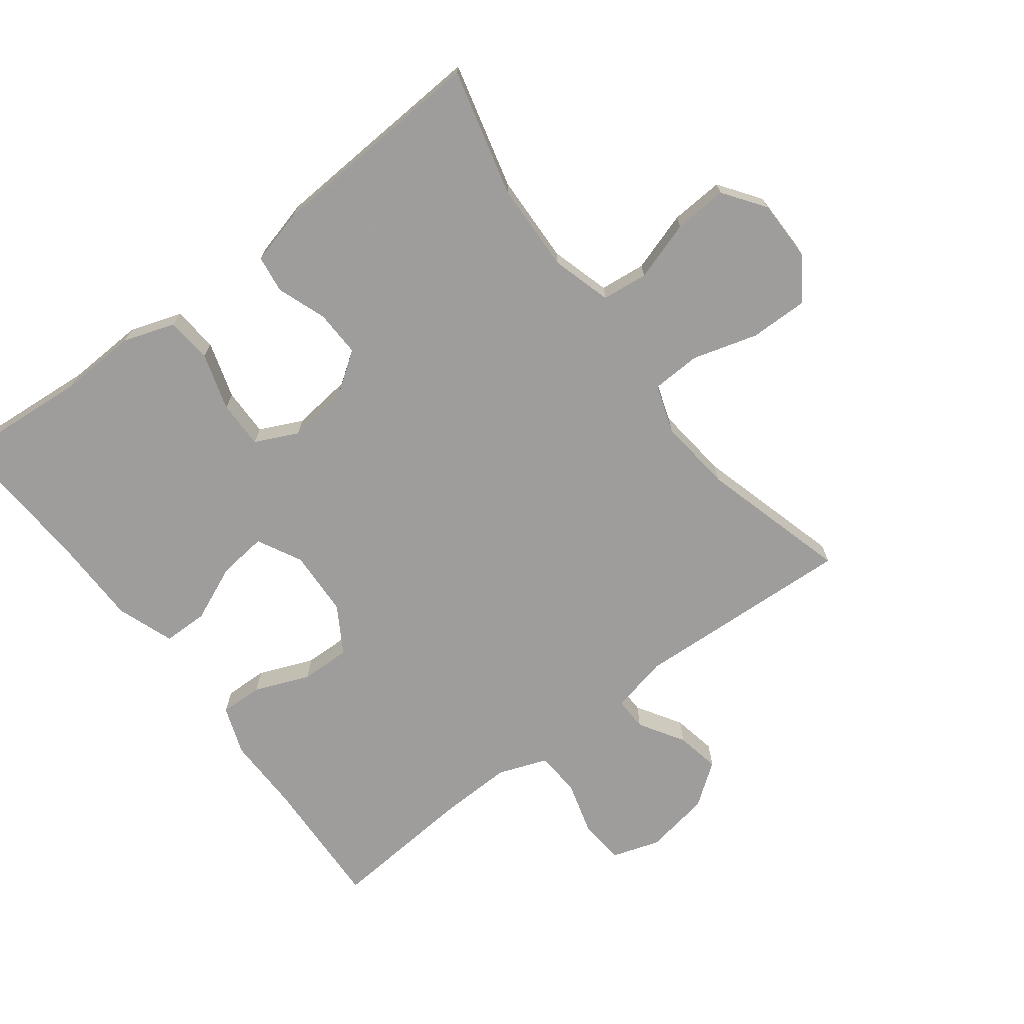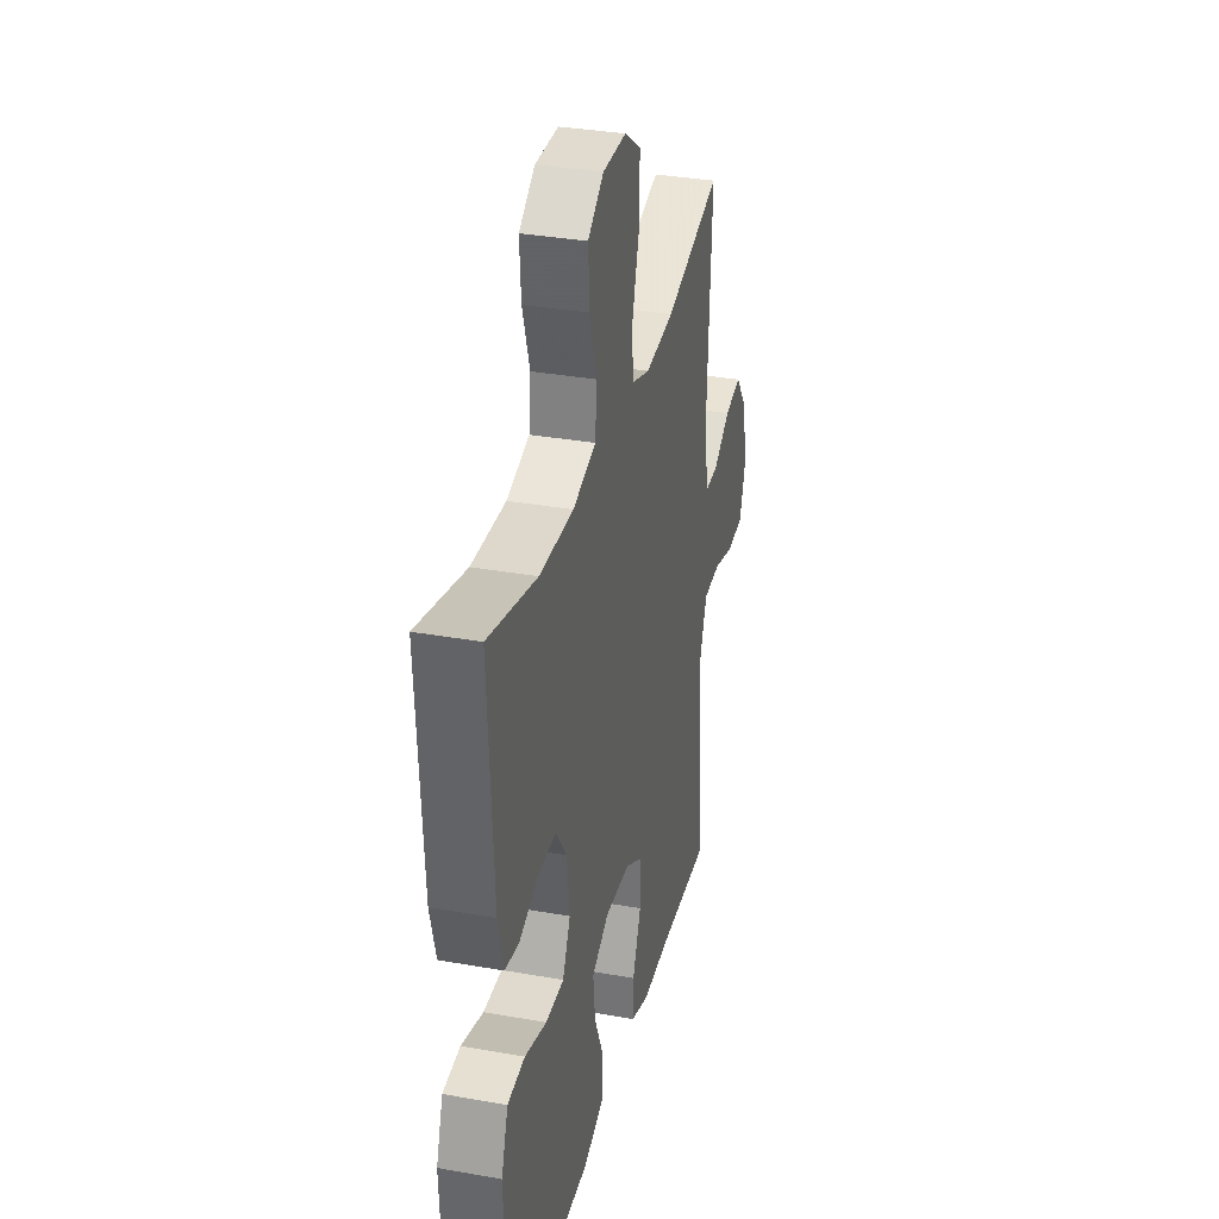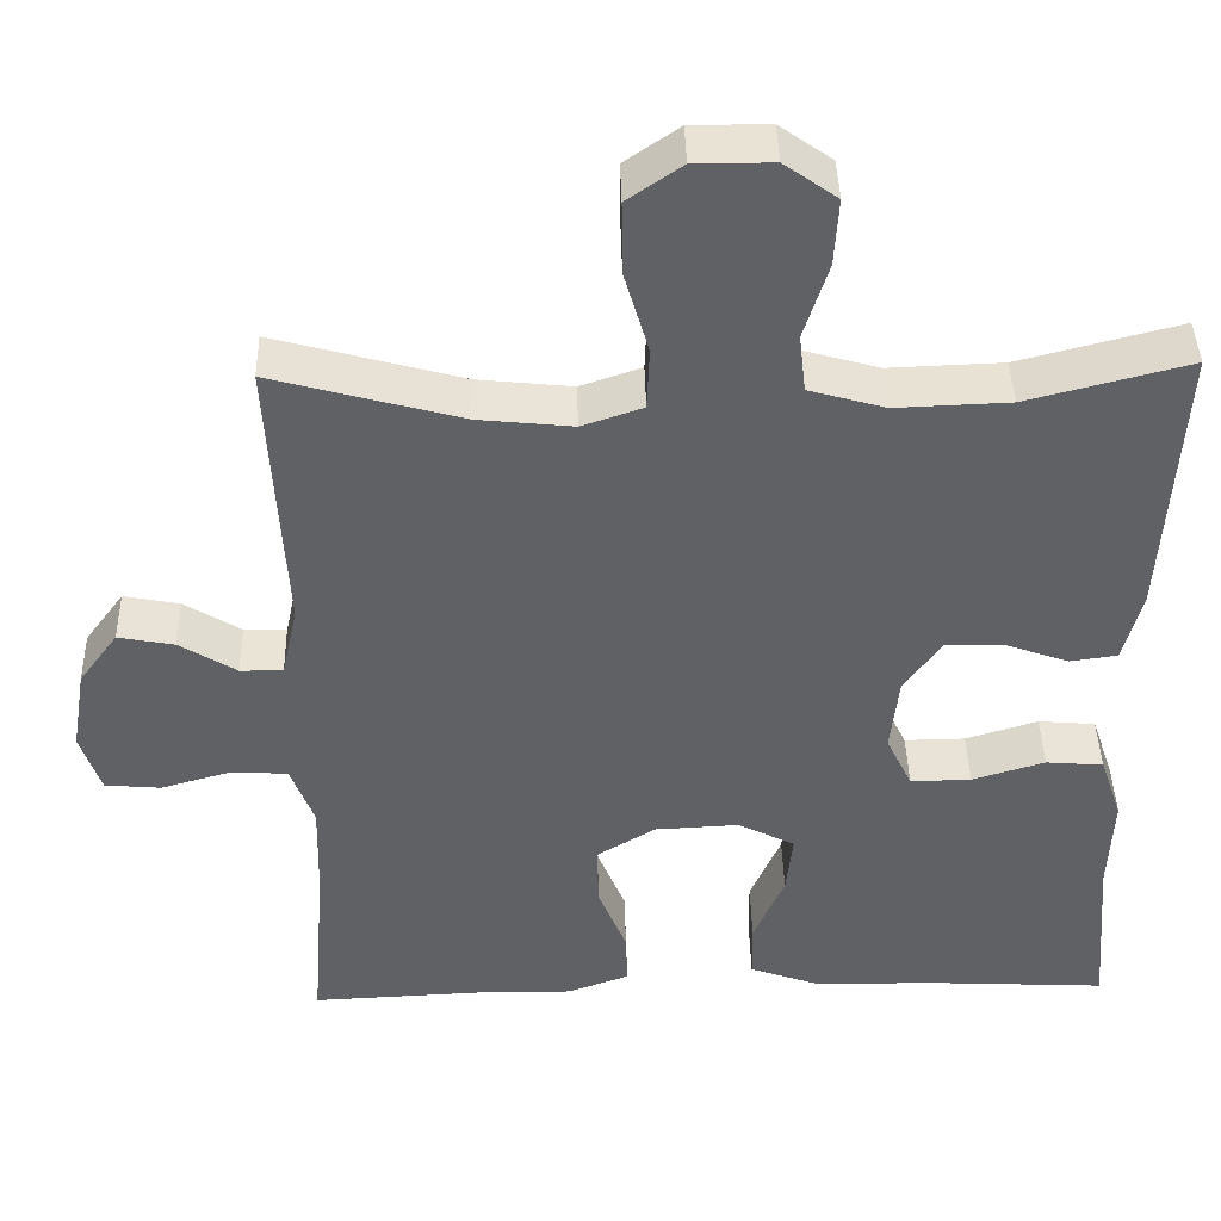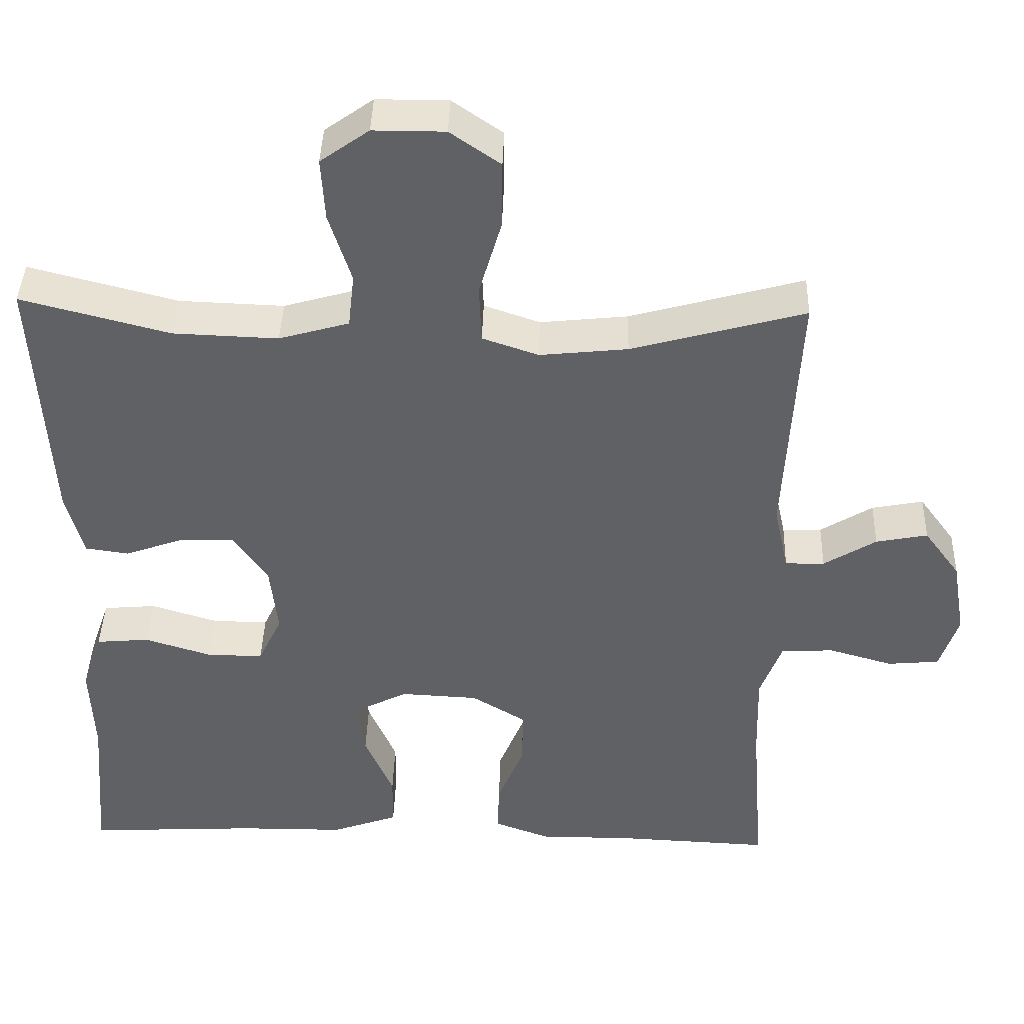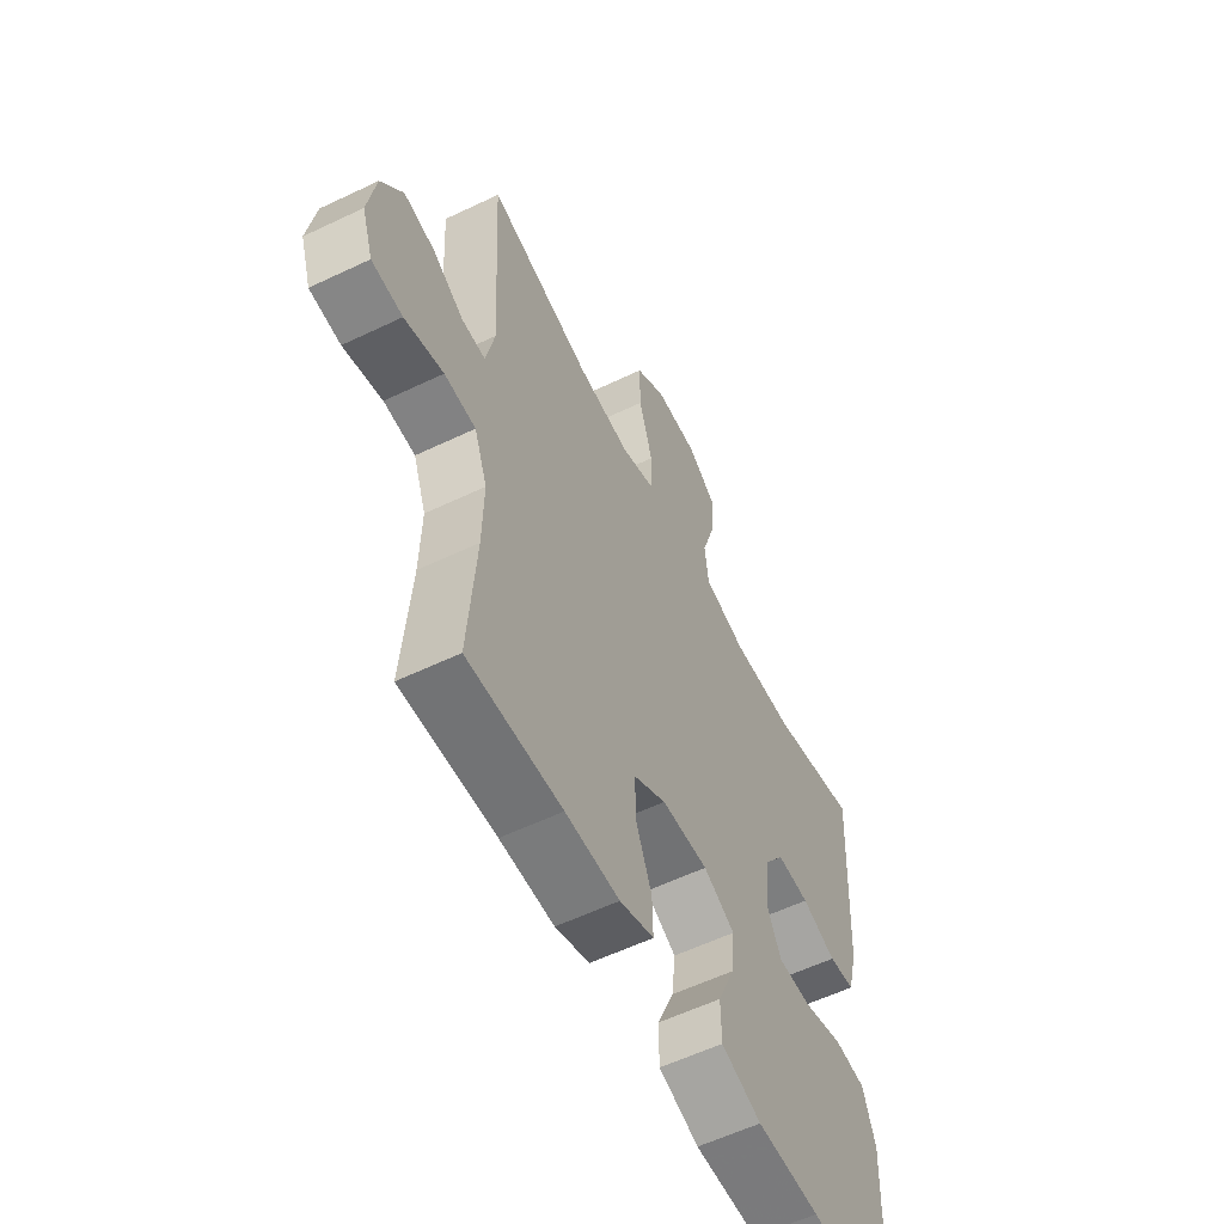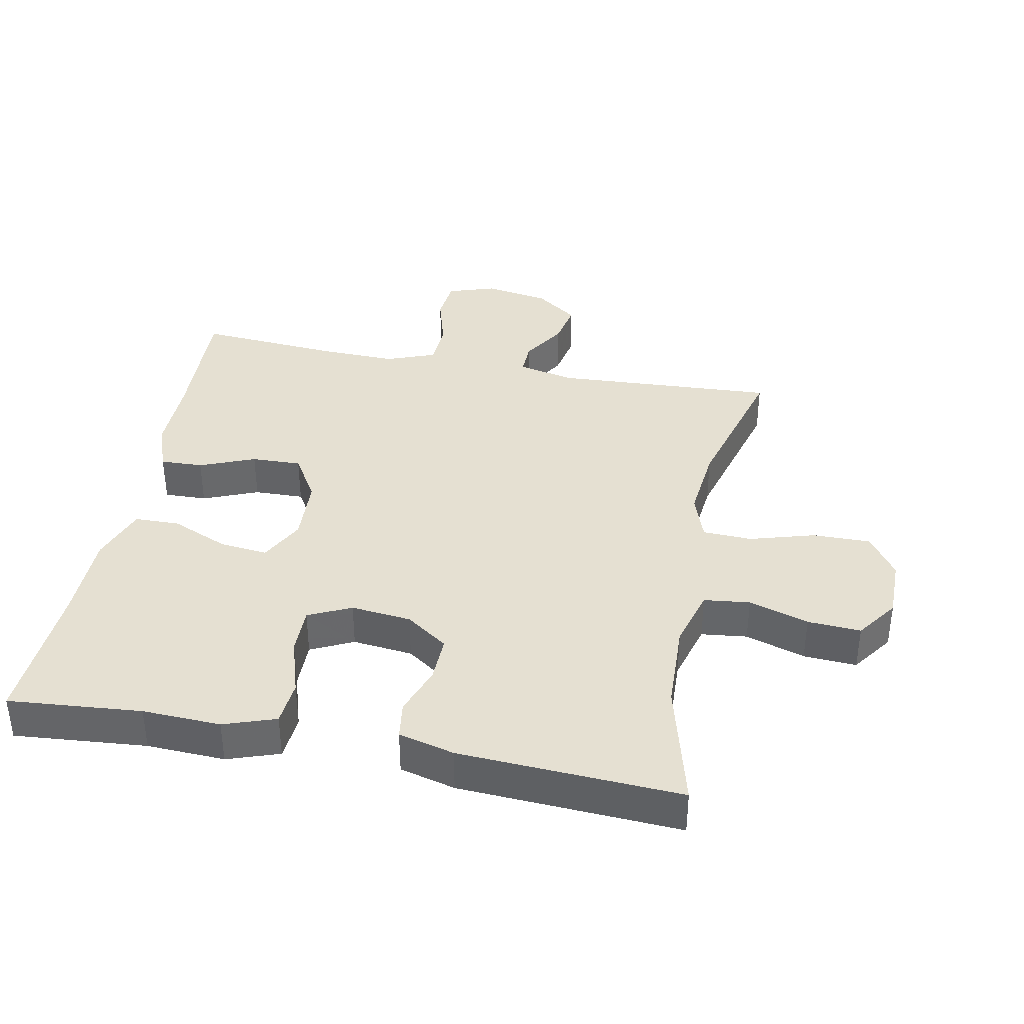
<metadata>
{"format":"obj","ext":"obj","renderer":"f3d","projection":"perspective","resolution":1024,"background":"white","views":[{"elev":-70.7,"azim":-52.7,"up":"+Y"},{"elev":33.4,"azim":-76.3,"up":"+Z"},{"elev":42.0,"azim":178.6,"up":"+Z"},{"elev":41.0,"azim":1.7,"up":"+Z"},{"elev":-57.9,"azim":116.4,"up":"+Z"},{"elev":37.8,"azim":-79.0,"up":"+Y"}]}
</metadata>
<code>
v -0.5 0.07 -0.5
v -0.483 0.07 -0.298
v -0.488 0.07 -0.179
v -0.461 0.07 -0.1
v -0.392 0.07 -0.094
v -0.305 0.07 -0.121
v -0.232 0.07 -0.122
v -0.201 0.07 -0.057
v -0.211 0.07 0.035
v -0.256 0.07 0.099
v -0.327 0.07 0.097
v -0.402 0.07 0.07
v -0.459 0.07 0.078
v -0.481 0.07 0.163
v -0.5 0.07 0.5
v -0.307 0.07 0.45
v -0.171 0.07 0.445
v -0.08 0.07 0.471
v -0.072 0.07 0.541
v -0.101 0.07 0.632
v -0.106 0.07 0.713
v -0.043 0.07 0.758
v 0.05 0.07 0.758
v 0.115 0.07 0.713
v 0.114 0.07 0.625
v 0.085 0.07 0.526
v 0.088 0.07 0.451
v 0.161 0.07 0.426
v 0.275 0.07 0.438
v 0.5 0.07 0.5
v 0.482 0.07 0.163
v 0.501 0.07 0.076
v 0.552 0.07 0.077
v 0.62 0.07 0.119
v 0.687 0.07 0.132
v 0.734 0.07 0.068
v 0.751 0.07 -0.032
v 0.727 0.07 -0.105
v 0.66 0.07 -0.111
v 0.576 0.07 -0.087
v 0.508 0.07 -0.091
v 0.48 0.07 -0.166
v 0.483 0.07 -0.28
v 0.5 0.07 -0.5
v 0.296 0.07 -0.491
v 0.179 0.07 -0.492
v 0.105 0.07 -0.465
v 0.107 0.07 -0.4
v 0.141 0.07 -0.316
v 0.143 0.07 -0.24
v 0.072 0.07 -0.197
v -0.029 0.07 -0.192
v -0.097 0.07 -0.227
v -0.089 0.07 -0.301
v -0.052 0.07 -0.387
v -0.053 0.07 -0.456
v -0.14 0.07 -0.487
v -0.277 0.07 -0.488
v -0.5 0 -0.5
v -0.483 0 -0.298
v -0.488 0 -0.179
v -0.461 0 -0.1
v -0.392 0 -0.094
v -0.305 0 -0.121
v -0.232 0 -0.122
v -0.201 0 -0.057
v -0.211 0 0.035
v -0.256 0 0.099
v -0.327 0 0.097
v -0.402 0 0.07
v -0.459 0 0.078
v -0.481 0 0.163
v -0.5 0 0.5
v -0.307 0 0.45
v -0.171 0 0.445
v -0.08 0 0.471
v -0.072 0 0.541
v -0.101 0 0.632
v -0.106 0 0.713
v -0.043 0 0.758
v 0.05 0 0.758
v 0.115 0 0.713
v 0.114 0 0.625
v 0.085 0 0.526
v 0.088 0 0.451
v 0.161 0 0.426
v 0.275 0 0.438
v 0.5 0 0.5
v 0.482 0 0.163
v 0.501 0 0.076
v 0.552 0 0.077
v 0.62 0 0.119
v 0.687 0 0.132
v 0.734 0 0.068
v 0.751 0 -0.032
v 0.727 0 -0.105
v 0.66 0 -0.111
v 0.576 0 -0.087
v 0.508 0 -0.091
v 0.48 0 -0.166
v 0.483 0 -0.28
v 0.5 0 -0.5
v 0.296 0 -0.491
v 0.179 0 -0.492
v 0.105 0 -0.465
v 0.107 0 -0.4
v 0.141 0 -0.316
v 0.143 0 -0.24
v 0.072 0 -0.197
v -0.029 0 -0.192
v -0.097 0 -0.227
v -0.089 0 -0.301
v -0.052 0 -0.387
v -0.053 0 -0.456
v -0.14 0 -0.487
v -0.277 0 -0.488
f 56 57 58
f 55 56 58
f 54 55 58
f 58 1 2
f 54 58 2
f 53 54 2
f 2 3 4
f 53 2 4
f 52 53 4
f 51 52 4
f 47 48 49
f 46 47 49
f 45 46 49
f 45 49 50
f 44 45 50
f 43 44 50
f 42 43 50 51
f 38 39 40
f 37 38 40
f 36 37 40
f 35 36 40
f 34 35 40
f 33 34 40
f 32 33 40 41
f 41 42 51
f 32 41 51
f 31 32 51
f 24 25 26
f 23 24 26
f 22 23 26
f 21 22 26
f 20 21 26
f 19 20 26
f 18 19 26 27
f 17 18 27 28
f 14 15 16
f 13 14 16
f 12 13 16
f 11 12 16
f 16 17 28
f 11 16 28
f 10 11 28
f 4 5 6
f 51 4 6
f 51 6 7
f 51 7 8
f 31 51 8
f 30 31 8
f 29 30 8
f 9 10 28 29
f 8 9 29
f 116 115 114
f 116 114 113
f 116 113 112
f 60 59 116
f 60 116 112
f 60 112 111
f 62 61 60
f 62 60 111
f 62 111 110
f 62 110 109
f 107 106 105
f 107 105 104
f 107 104 103
f 108 107 103
f 108 103 102
f 108 102 101
f 109 108 101 100
f 98 97 96
f 98 96 95
f 98 95 94
f 98 94 93
f 98 93 92
f 98 92 91
f 99 98 91 90
f 109 100 99
f 109 99 90
f 109 90 89
f 84 83 82
f 84 82 81
f 84 81 80
f 84 80 79
f 84 79 78
f 84 78 77
f 85 84 77 76
f 86 85 76 75
f 74 73 72
f 74 72 71
f 74 71 70
f 74 70 69
f 86 75 74
f 86 74 69
f 86 69 68
f 64 63 62
f 64 62 109
f 65 64 109
f 66 65 109
f 66 109 89
f 66 89 88
f 66 88 87
f 87 86 68 67
f 87 67 66
f 1 59 60 2
f 2 60 61 3
f 3 61 62 4
f 4 62 63 5
f 5 63 64 6
f 6 64 65 7
f 7 65 66 8
f 8 66 67 9
f 9 67 68 10
f 10 68 69 11
f 11 69 70 12
f 12 70 71 13
f 13 71 72 14
f 14 72 73 15
f 15 73 74 16
f 16 74 75 17
f 17 75 76 18
f 18 76 77 19
f 19 77 78 20
f 20 78 79 21
f 21 79 80 22
f 22 80 81 23
f 23 81 82 24
f 24 82 83 25
f 25 83 84 26
f 26 84 85 27
f 27 85 86 28
f 28 86 87 29
f 29 87 88 30
f 30 88 89 31
f 31 89 90 32
f 32 90 91 33
f 33 91 92 34
f 34 92 93 35
f 35 93 94 36
f 36 94 95 37
f 37 95 96 38
f 38 96 97 39
f 39 97 98 40
f 40 98 99 41
f 41 99 100 42
f 42 100 101 43
f 43 101 102 44
f 44 102 103 45
f 45 103 104 46
f 46 104 105 47
f 47 105 106 48
f 48 106 107 49
f 49 107 108 50
f 50 108 109 51
f 51 109 110 52
f 52 110 111 53
f 53 111 112 54
f 54 112 113 55
f 55 113 114 56
f 56 114 115 57
f 57 115 116 58
f 58 116 59 1

</code>
